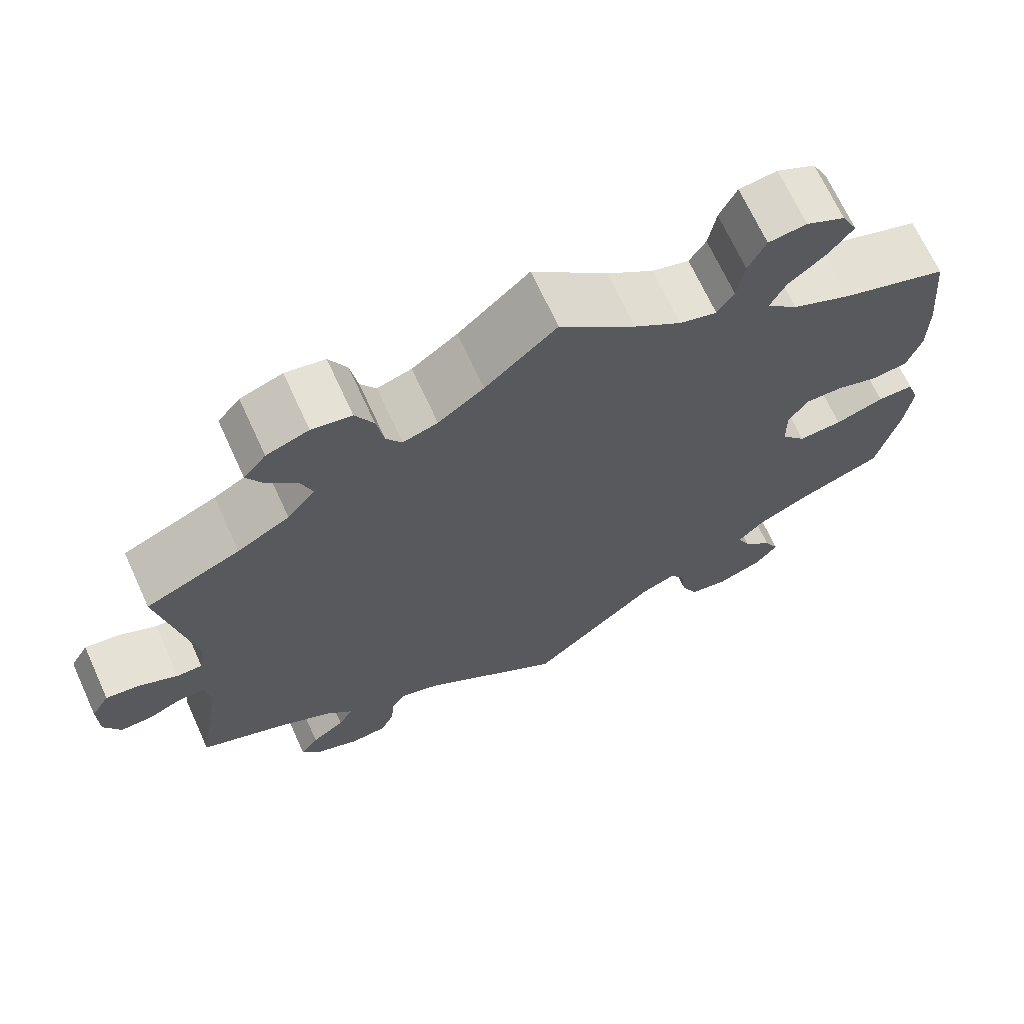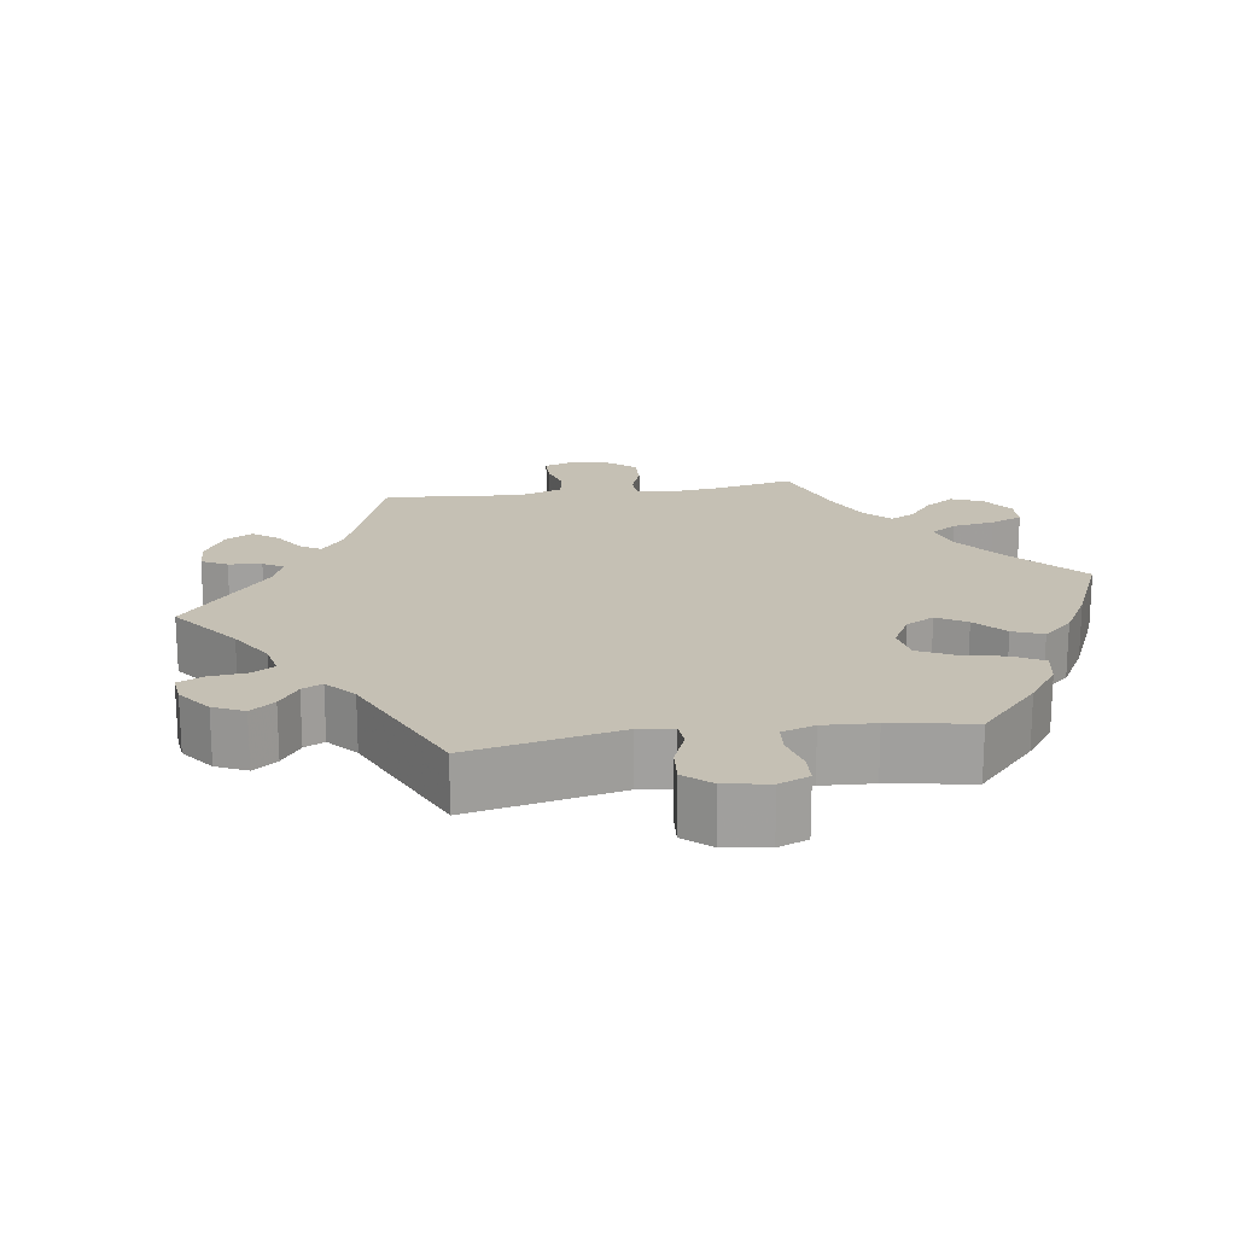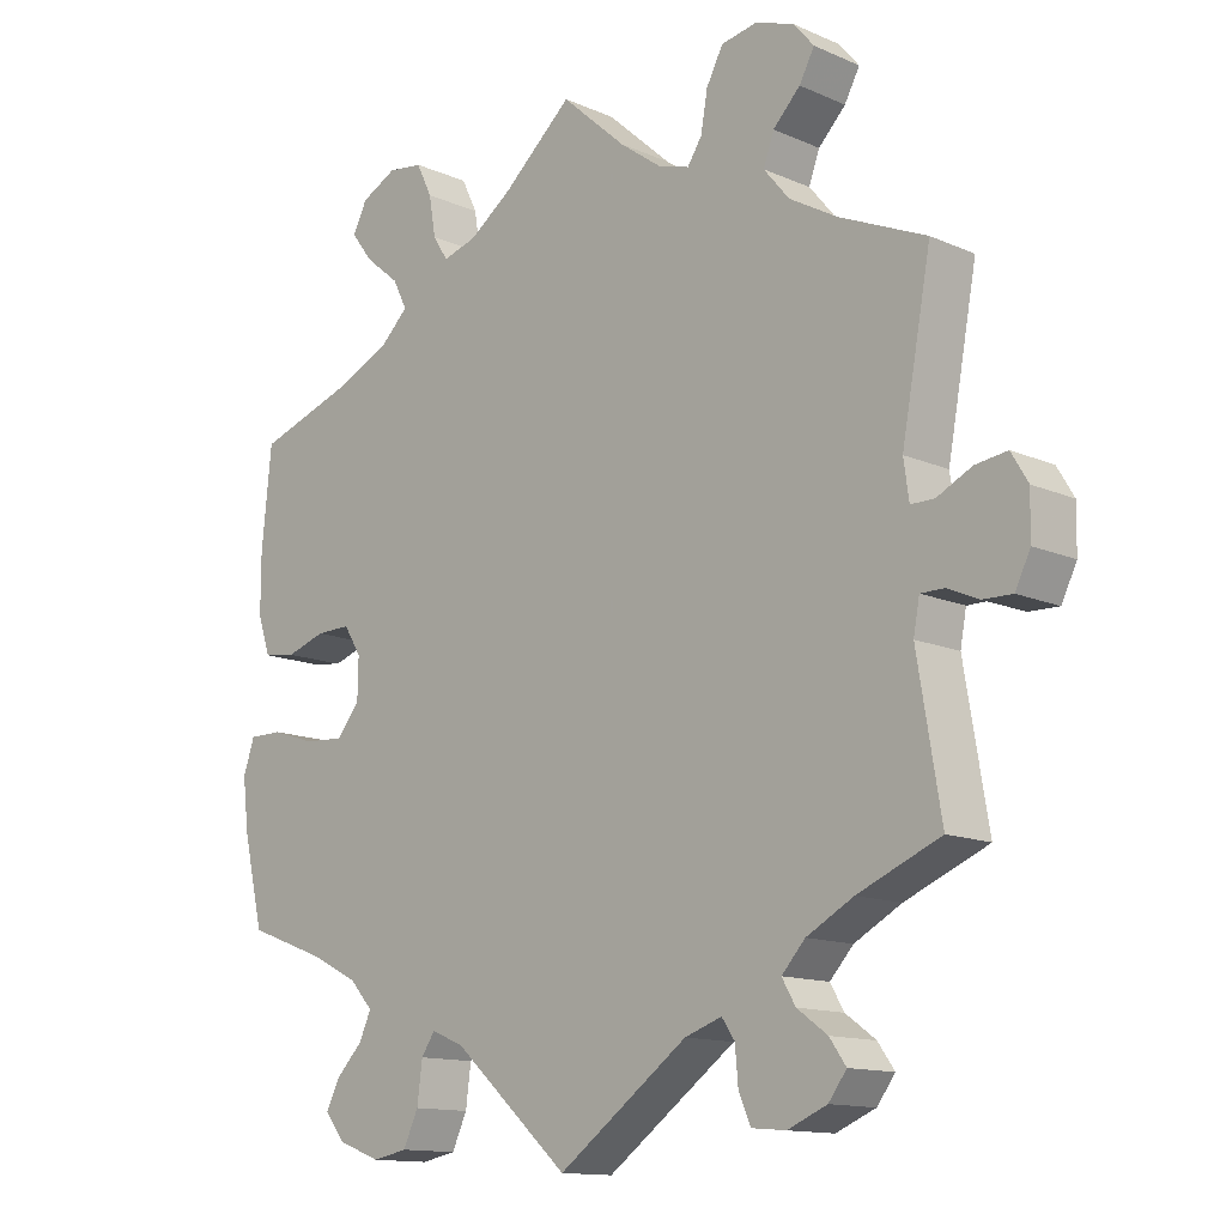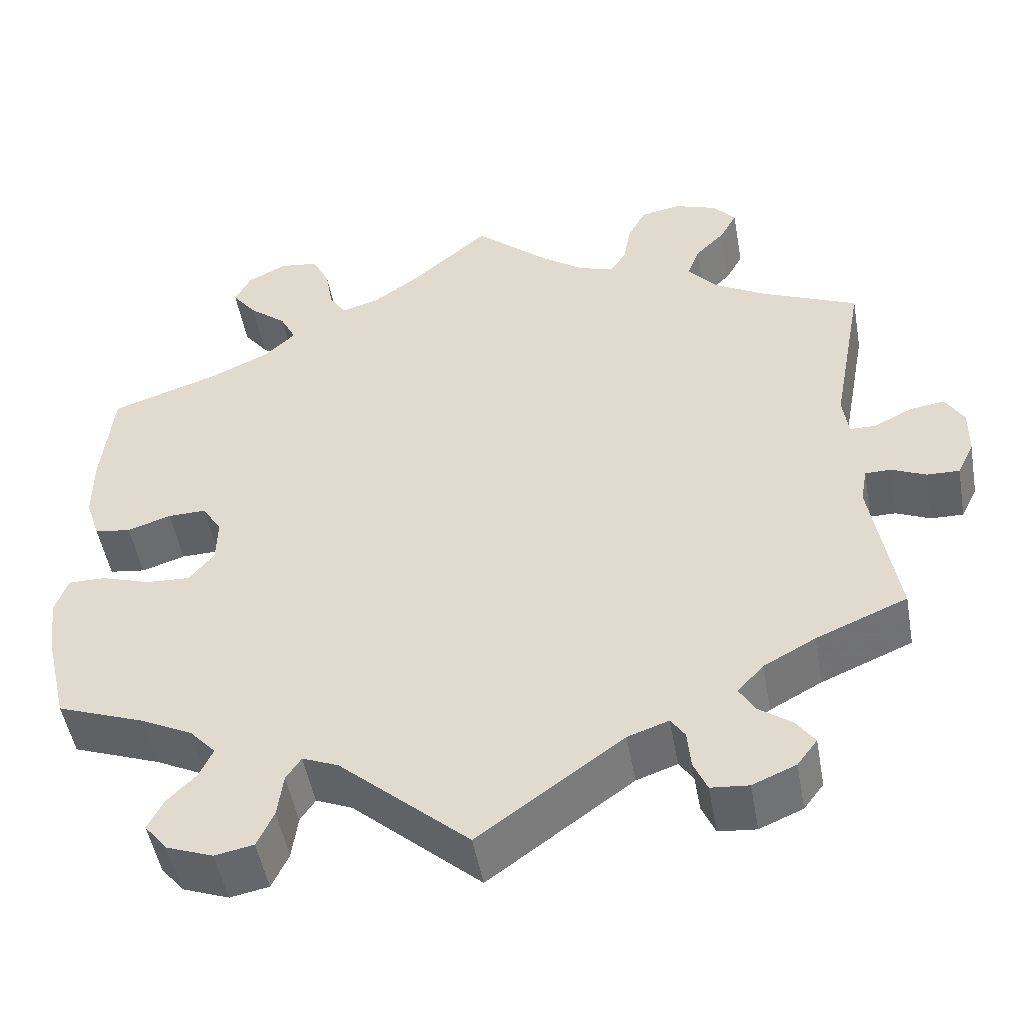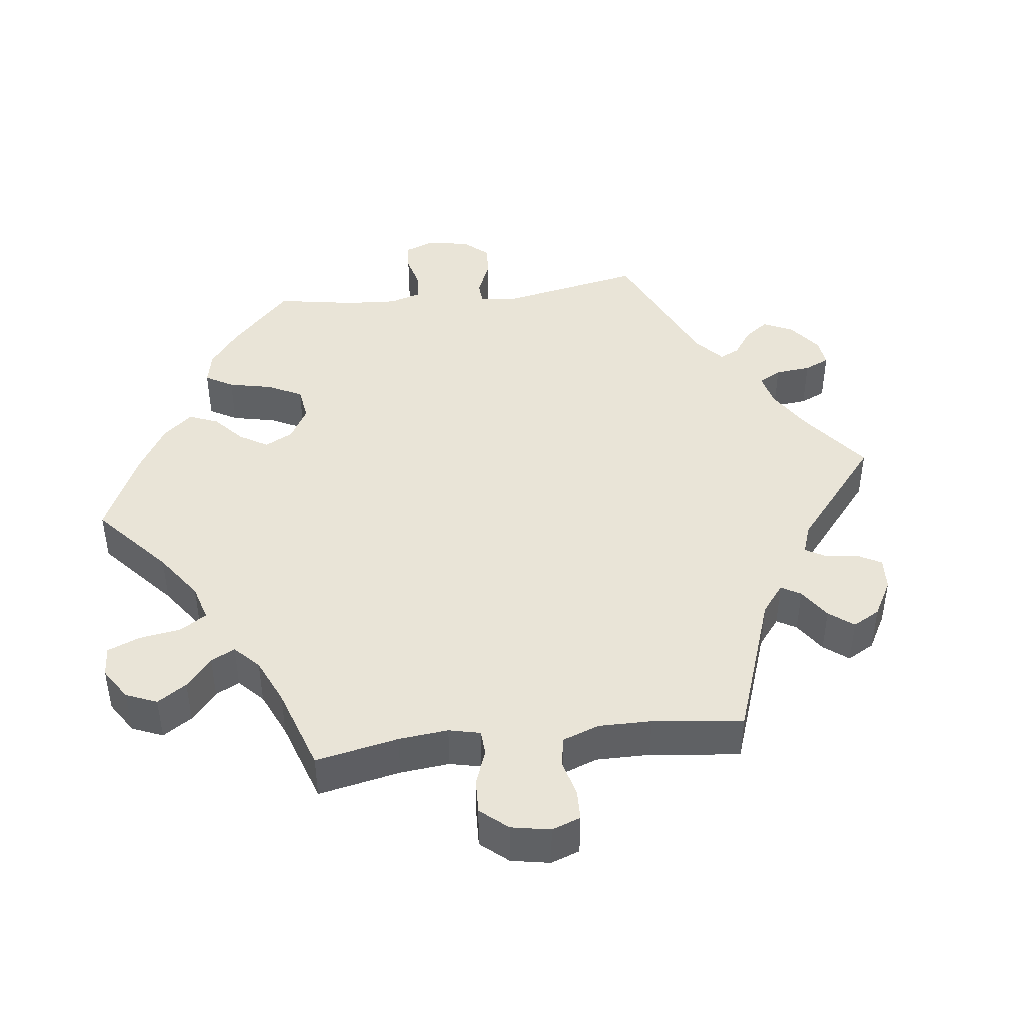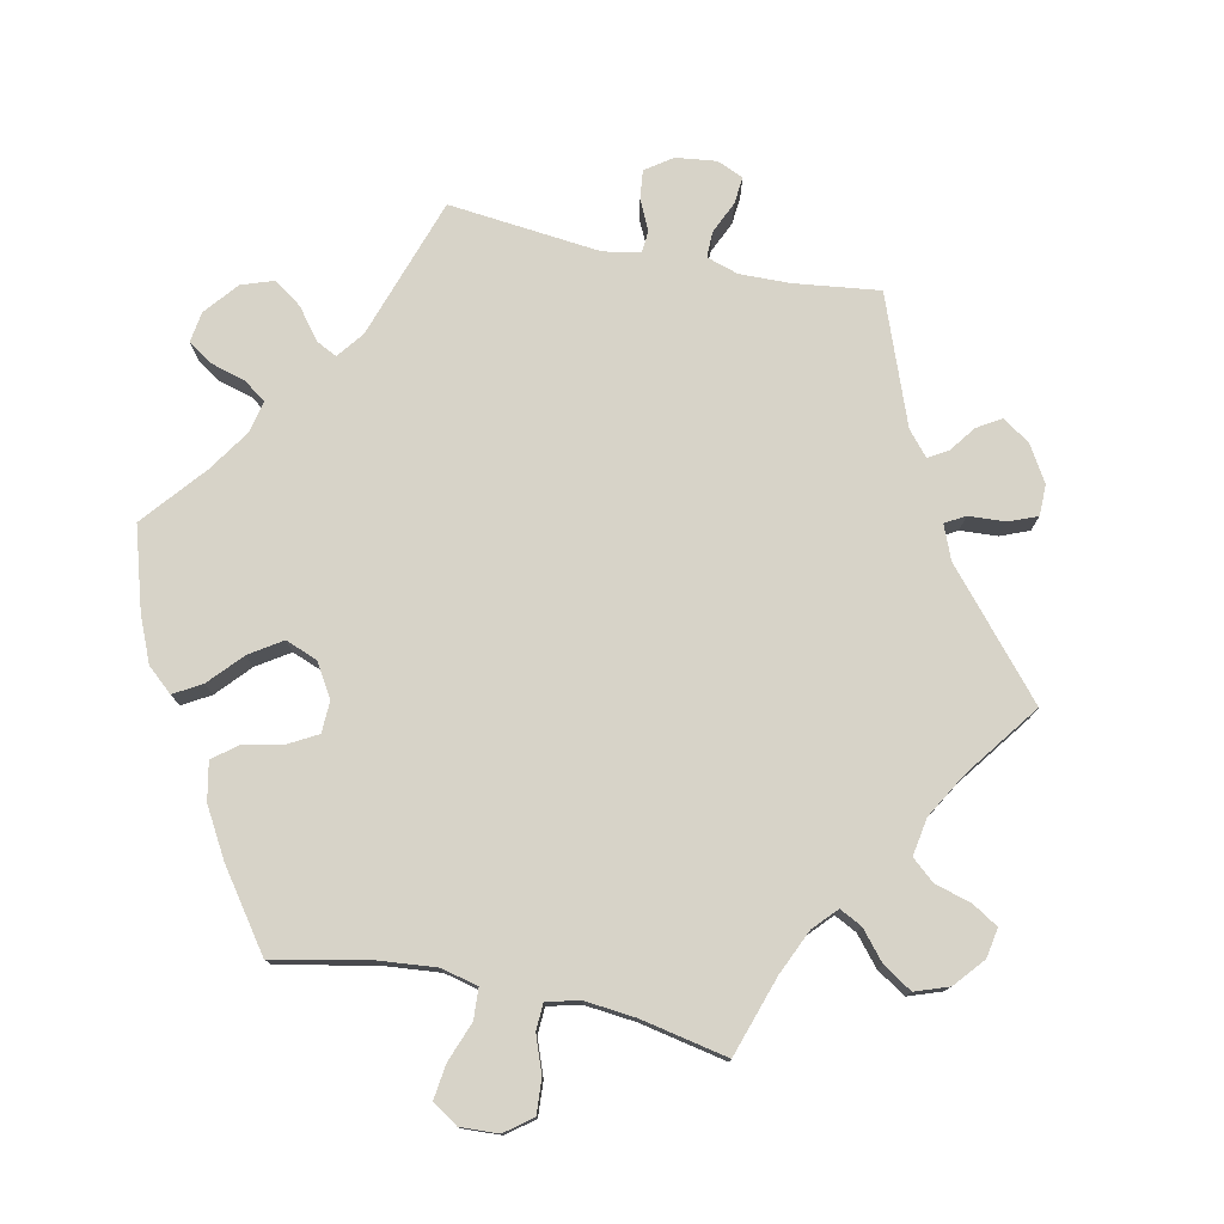
<metadata>
{"format":"obj","ext":"obj","renderer":"f3d","projection":"perspective","resolution":1024,"background":"white","views":[{"elev":68.9,"azim":155.4,"up":"+Z"},{"elev":18.4,"azim":-158.6,"up":"+Y"},{"elev":-13.1,"azim":45.0,"up":"+Z"},{"elev":-49.8,"azim":10.1,"up":"+Z"},{"elev":43.3,"azim":23.1,"up":"+Y"},{"elev":76.6,"azim":-18.1,"up":"+Y"}]}
</metadata>
<code>
v -0.527 0.07 -0.174
v -0.535 0.07 -0.106
v -0.52 0.07 -0.062
v -0.476 0.07 -0.062
v -0.417 0.07 -0.081
v -0.364 0.07 -0.084
v -0.334 0.07 -0.047
v -0.333 0.07 0.007
v -0.356 0.07 0.044
v -0.402 0.07 0.043
v -0.454 0.07 0.026
v -0.497 0.07 0.032
v -0.514 0.07 0.083
v -0.514 0.07 0.16
v -0.501 0.07 0.289
v -0.373 0.07 0.332
v -0.301 0.07 0.365
v -0.263 0.07 0.401
v -0.282 0.07 0.439
v -0.327 0.07 0.476
v -0.356 0.07 0.514
v -0.337 0.07 0.552
v -0.29 0.07 0.576
v -0.244 0.07 0.57
v -0.223 0.07 0.527
v -0.214 0.07 0.474
v -0.194 0.07 0.443
v -0.149 0.07 0.456
v -0.092 0.07 0.497
v 0 0.07 0.578
v 0.086 0.07 0.501
v 0.141 0.07 0.461
v 0.183 0.07 0.448
v 0.202 0.07 0.477
v 0.211 0.07 0.528
v 0.233 0.07 0.57
v 0.281 0.07 0.579
v 0.332 0.07 0.561
v 0.359 0.07 0.529
v 0.339 0.07 0.492
v 0.303 0.07 0.455
v 0.289 0.07 0.416
v 0.323 0.07 0.375
v 0.386 0.07 0.339
v 0.501 0.07 0.289
v 0.462 0.07 0.079
v 0.469 0.07 0.029
v 0.5 0.07 0.029
v 0.546 0.07 0.052
v 0.588 0.07 0.058
v 0.61 0.07 0.021
v 0.609 0.07 -0.037
v 0.589 0.07 -0.078
v 0.55 0.07 -0.077
v 0.509 0.07 -0.059
v 0.478 0.07 -0.059
v 0.47 0.07 -0.102
v 0.501 0.07 -0.289
v 0.392 0.07 -0.335
v 0.33 0.07 -0.369
v 0.299 0.07 -0.403
v 0.317 0.07 -0.434
v 0.357 0.07 -0.463
v 0.379 0.07 -0.494
v 0.355 0.07 -0.526
v 0.303 0.07 -0.548
v 0.258 0.07 -0.544
v 0.242 0.07 -0.507
v 0.238 0.07 -0.461
v 0.221 0.07 -0.436
v 0.172 0.07 -0.453
v 0 0.07 -0.578
v -0.154 0.07 -0.441
v -0.197 0.07 -0.423
v -0.215 0.07 -0.45
v -0.222 0.07 -0.503
v -0.242 0.07 -0.546
v -0.288 0.07 -0.555
v -0.344 0.07 -0.534
v -0.371 0.07 -0.5
v -0.353 0.07 -0.464
v -0.318 0.07 -0.428
v -0.302 0.07 -0.393
v -0.333 0.07 -0.359
v -0.395 0.07 -0.328
v -0.5 0.07 -0.289
v -0.527 0 -0.174
v -0.535 0 -0.106
v -0.52 0 -0.062
v -0.476 0 -0.062
v -0.417 0 -0.081
v -0.364 0 -0.084
v -0.334 0 -0.047
v -0.333 0 0.007
v -0.356 0 0.044
v -0.402 0 0.043
v -0.454 0 0.026
v -0.497 0 0.032
v -0.514 0 0.083
v -0.514 0 0.16
v -0.501 0 0.289
v -0.373 0 0.332
v -0.301 0 0.365
v -0.263 0 0.401
v -0.282 0 0.439
v -0.327 0 0.476
v -0.356 0 0.514
v -0.337 0 0.552
v -0.29 0 0.576
v -0.244 0 0.57
v -0.223 0 0.527
v -0.214 0 0.474
v -0.194 0 0.443
v -0.149 0 0.456
v -0.092 0 0.497
v 0 0 0.578
v 0.086 0 0.501
v 0.141 0 0.461
v 0.183 0 0.448
v 0.202 0 0.477
v 0.211 0 0.528
v 0.233 0 0.57
v 0.281 0 0.579
v 0.332 0 0.561
v 0.359 0 0.529
v 0.339 0 0.492
v 0.303 0 0.455
v 0.289 0 0.416
v 0.323 0 0.375
v 0.386 0 0.339
v 0.501 0 0.289
v 0.462 0 0.079
v 0.469 0 0.029
v 0.5 0 0.029
v 0.546 0 0.052
v 0.588 0 0.058
v 0.61 0 0.021
v 0.609 0 -0.037
v 0.589 0 -0.078
v 0.55 0 -0.077
v 0.509 0 -0.059
v 0.478 0 -0.059
v 0.47 0 -0.102
v 0.501 0 -0.289
v 0.392 0 -0.335
v 0.33 0 -0.369
v 0.299 0 -0.403
v 0.317 0 -0.434
v 0.357 0 -0.463
v 0.379 0 -0.494
v 0.355 0 -0.526
v 0.303 0 -0.548
v 0.258 0 -0.544
v 0.242 0 -0.507
v 0.238 0 -0.461
v 0.221 0 -0.436
v 0.172 0 -0.453
v 0 0 -0.578
v -0.154 0 -0.441
v -0.197 0 -0.423
v -0.215 0 -0.45
v -0.222 0 -0.503
v -0.242 0 -0.546
v -0.288 0 -0.555
v -0.344 0 -0.534
v -0.371 0 -0.5
v -0.353 0 -0.464
v -0.318 0 -0.428
v -0.302 0 -0.393
v -0.333 0 -0.359
v -0.395 0 -0.328
v -0.5 0 -0.289
f 85 86 1 2
f 84 85 2 3
f 83 84 3 4
f 79 80 81 82
f 79 82 83
f 78 79 83
f 75 76 77 78
f 74 75 78 83
f 71 72 73
f 70 71 73 74
f 66 67 68 69
f 66 69 70
f 65 66 70
f 62 63 64 65
f 61 62 65 70
f 60 61 70 74
f 57 58 59
f 56 57 59 60
f 52 53 54 55
f 52 55 56
f 51 52 56
f 48 49 50 51
f 47 48 51 56
f 46 47 56 60
f 44 45 46 60
f 38 39 40 41
f 38 41 42
f 37 38 42
f 34 35 36 37
f 33 34 37 42
f 29 30 31
f 28 29 31 32
f 27 28 32 33
f 23 24 25 26
f 23 26 27
f 22 23 27
f 19 20 21 22
f 18 19 22 27
f 17 18 27 33
f 13 14 15 16
f 10 11 12 13
f 9 10 13 16
f 8 9 16 17
f 74 83 4 5
f 43 44 60 74
f 7 8 17 33
f 6 7 33 42
f 74 5 6
f 6 42 43 74
f 88 87 172 171
f 89 88 171 170
f 90 89 170 169
f 168 167 166 165
f 169 168 165
f 169 165 164
f 164 163 162 161
f 169 164 161 160
f 159 158 157
f 160 159 157 156
f 155 154 153 152
f 156 155 152
f 156 152 151
f 151 150 149 148
f 156 151 148 147
f 160 156 147 146
f 145 144 143
f 146 145 143 142
f 141 140 139 138
f 142 141 138
f 142 138 137
f 137 136 135 134
f 142 137 134 133
f 146 142 133 132
f 146 132 131 130
f 127 126 125 124
f 128 127 124
f 128 124 123
f 123 122 121 120
f 128 123 120 119
f 117 116 115
f 118 117 115 114
f 119 118 114 113
f 112 111 110 109
f 113 112 109
f 113 109 108
f 108 107 106 105
f 113 108 105 104
f 119 113 104 103
f 102 101 100 99
f 99 98 97 96
f 102 99 96 95
f 103 102 95 94
f 91 90 169 160
f 160 146 130 129
f 119 103 94 93
f 128 119 93 92
f 92 91 160
f 160 129 128 92
f 1 87 88 2
f 2 88 89 3
f 3 89 90 4
f 4 90 91 5
f 5 91 92 6
f 6 92 93 7
f 7 93 94 8
f 8 94 95 9
f 9 95 96 10
f 10 96 97 11
f 11 97 98 12
f 12 98 99 13
f 13 99 100 14
f 14 100 101 15
f 15 101 102 16
f 16 102 103 17
f 17 103 104 18
f 18 104 105 19
f 19 105 106 20
f 20 106 107 21
f 21 107 108 22
f 22 108 109 23
f 23 109 110 24
f 24 110 111 25
f 25 111 112 26
f 26 112 113 27
f 27 113 114 28
f 28 114 115 29
f 29 115 116 30
f 30 116 117 31
f 31 117 118 32
f 32 118 119 33
f 33 119 120 34
f 34 120 121 35
f 35 121 122 36
f 36 122 123 37
f 37 123 124 38
f 38 124 125 39
f 39 125 126 40
f 40 126 127 41
f 41 127 128 42
f 42 128 129 43
f 43 129 130 44
f 44 130 131 45
f 45 131 132 46
f 46 132 133 47
f 47 133 134 48
f 48 134 135 49
f 49 135 136 50
f 50 136 137 51
f 51 137 138 52
f 52 138 139 53
f 53 139 140 54
f 54 140 141 55
f 55 141 142 56
f 56 142 143 57
f 57 143 144 58
f 58 144 145 59
f 59 145 146 60
f 60 146 147 61
f 61 147 148 62
f 62 148 149 63
f 63 149 150 64
f 64 150 151 65
f 65 151 152 66
f 66 152 153 67
f 67 153 154 68
f 68 154 155 69
f 69 155 156 70
f 70 156 157 71
f 71 157 158 72
f 72 158 159 73
f 73 159 160 74
f 74 160 161 75
f 75 161 162 76
f 76 162 163 77
f 77 163 164 78
f 78 164 165 79
f 79 165 166 80
f 80 166 167 81
f 81 167 168 82
f 82 168 169 83
f 83 169 170 84
f 84 170 171 85
f 85 171 172 86
f 86 172 87 1

</code>
